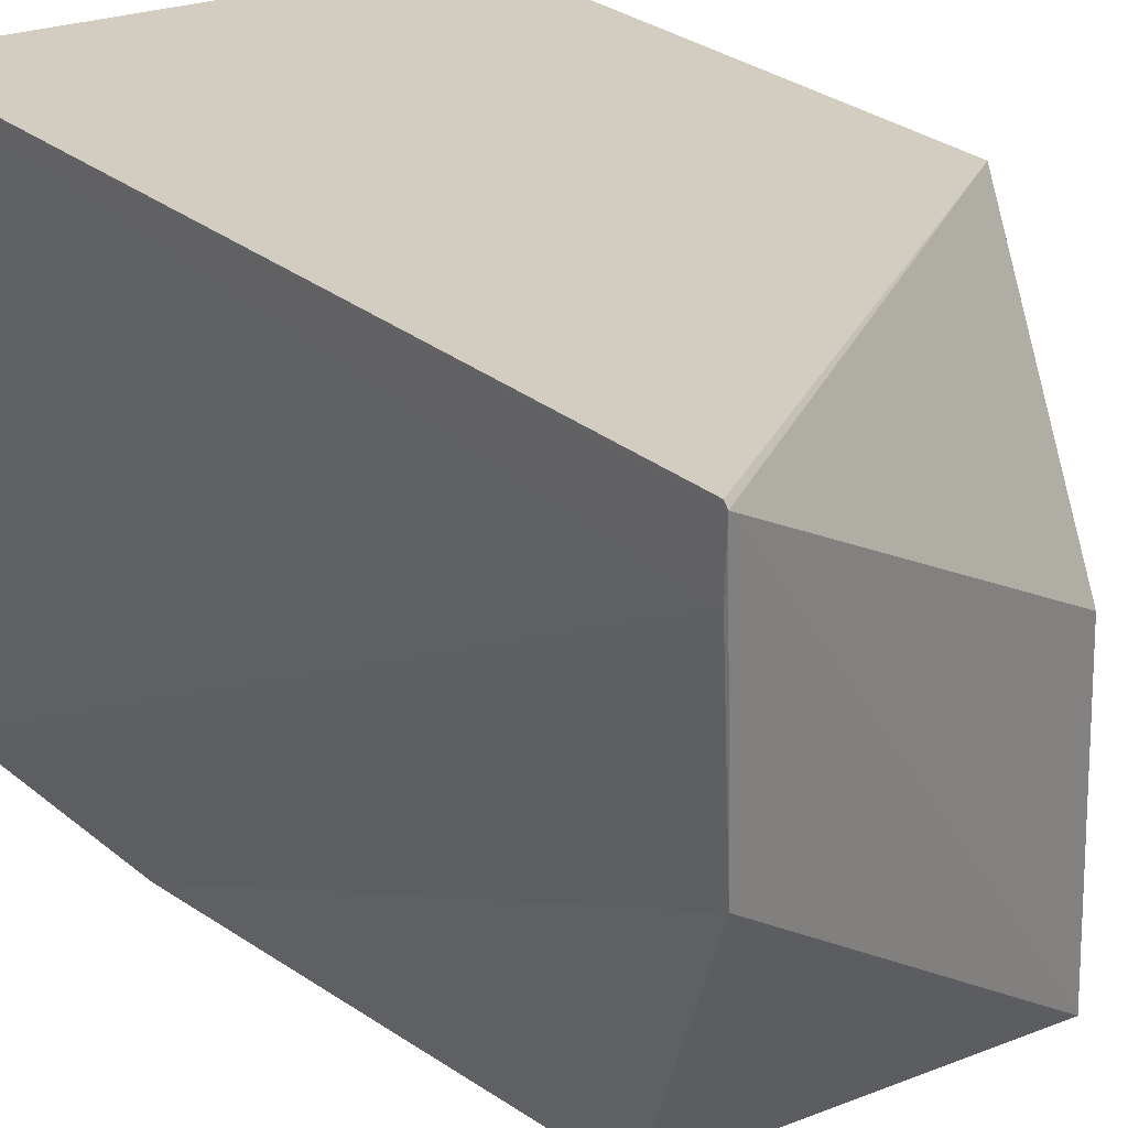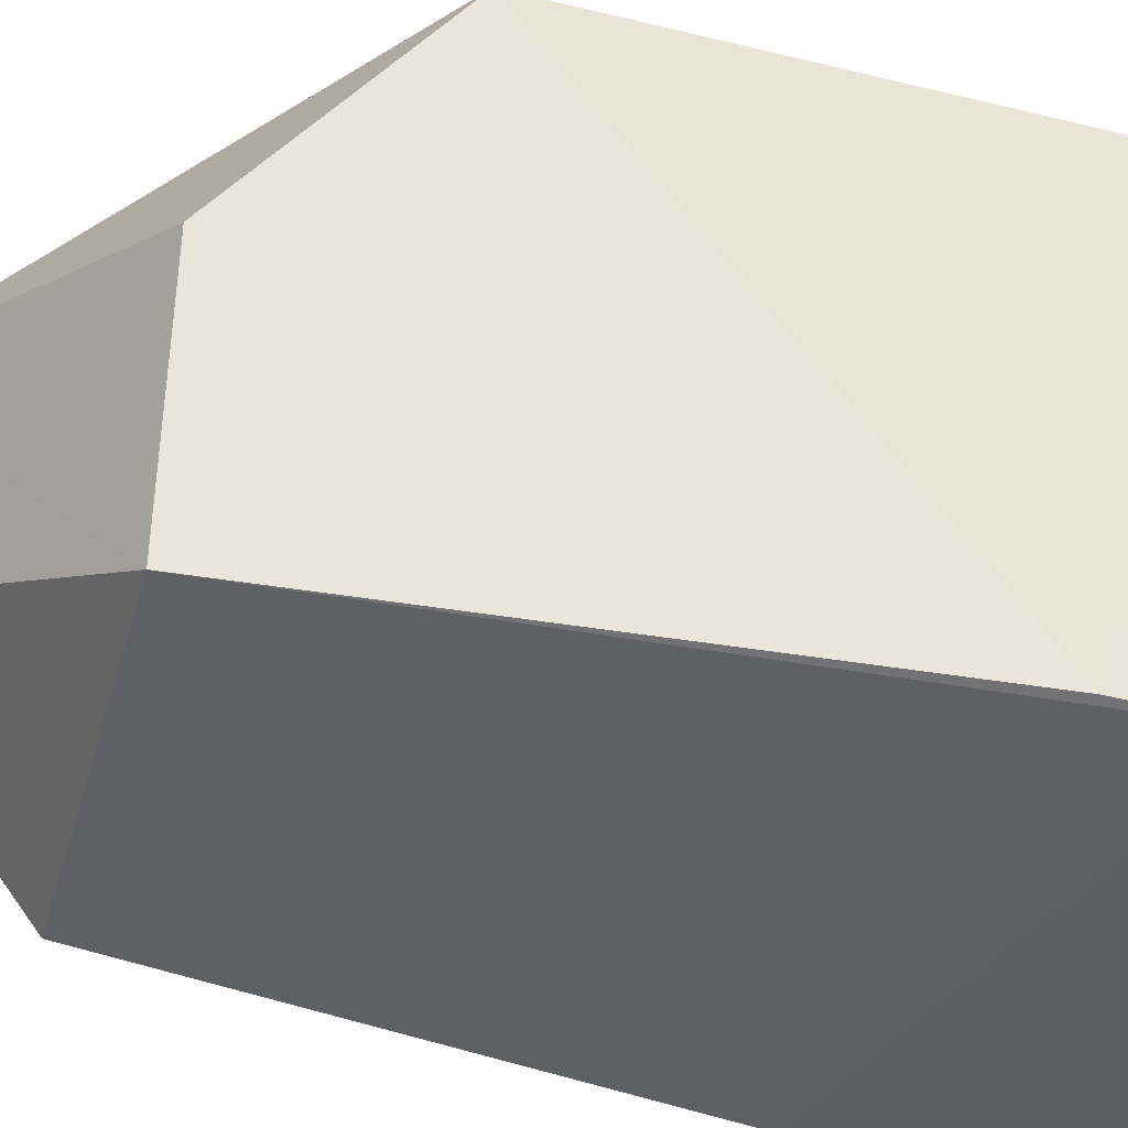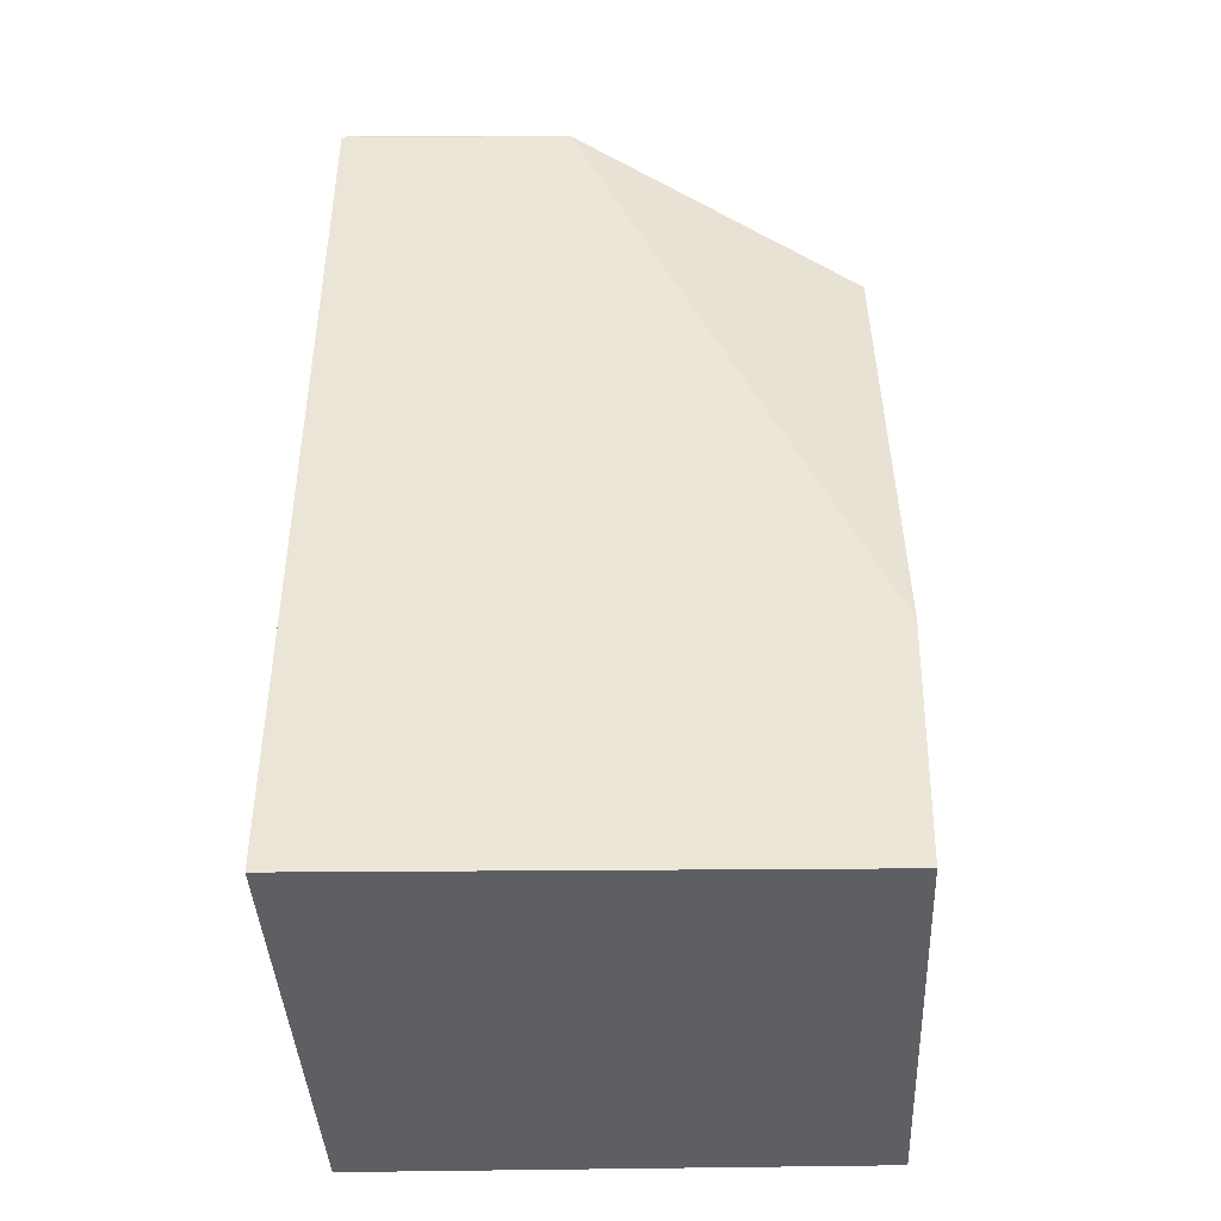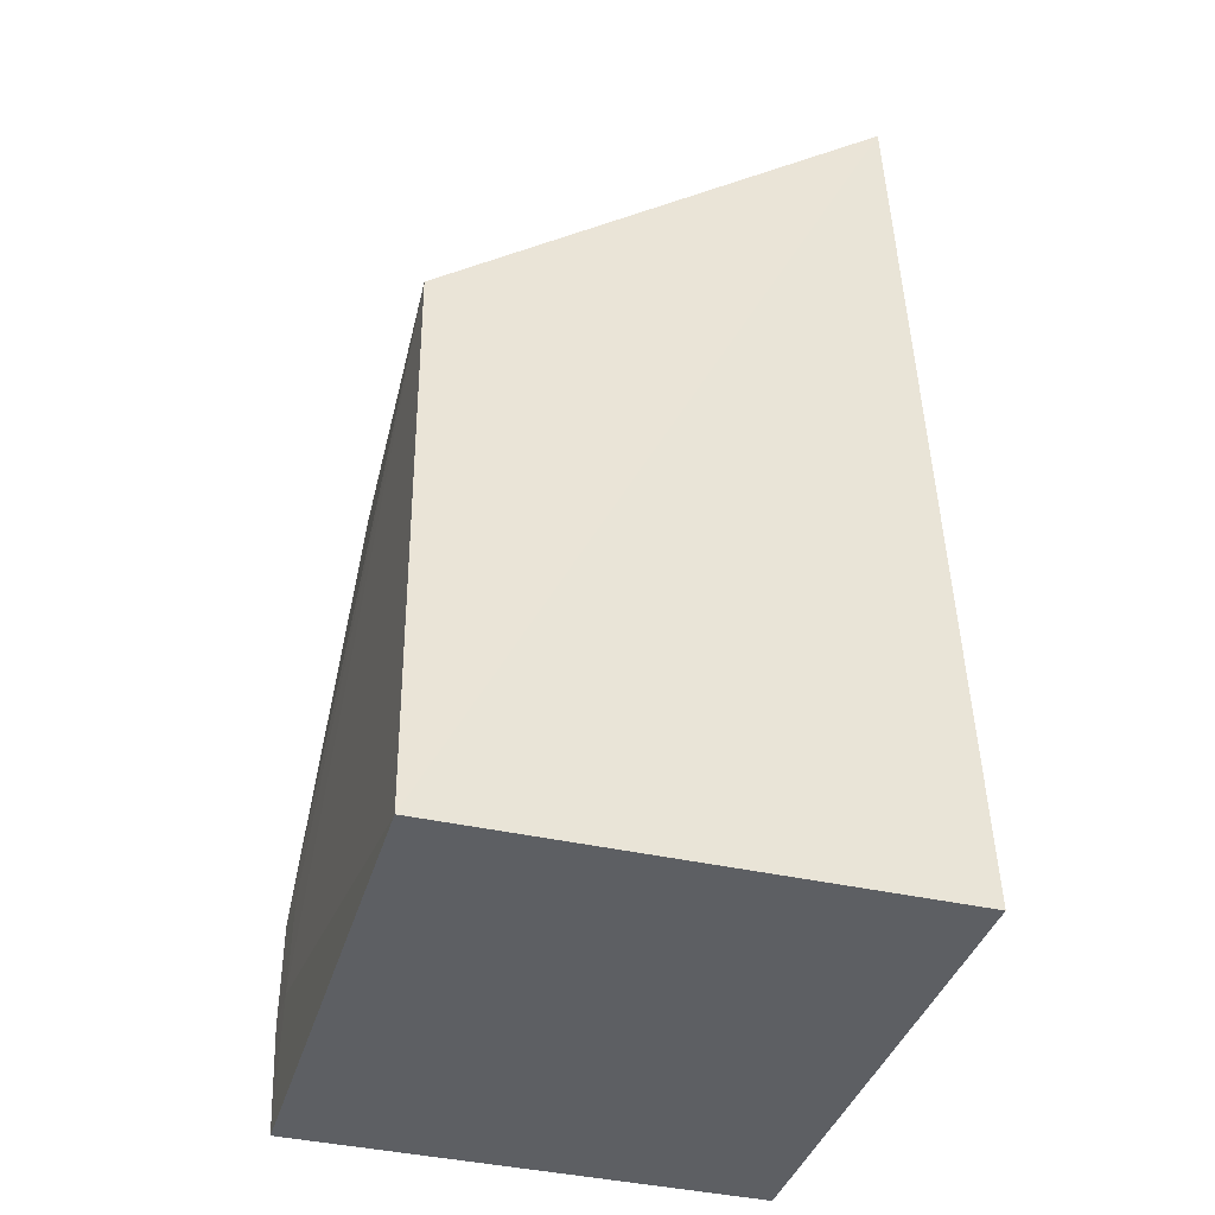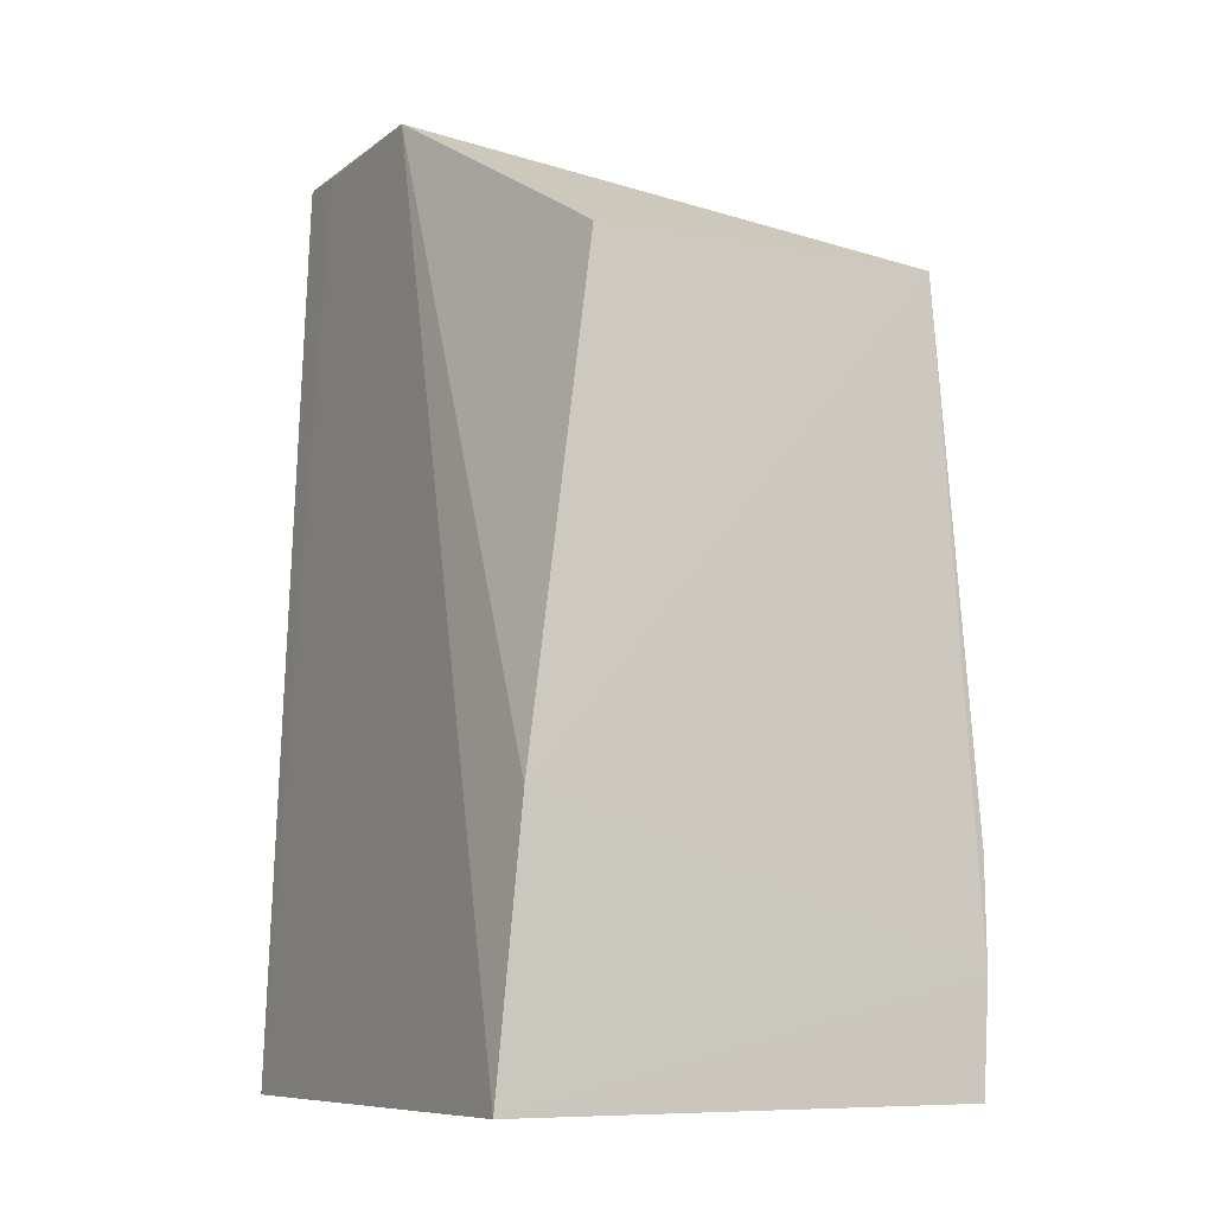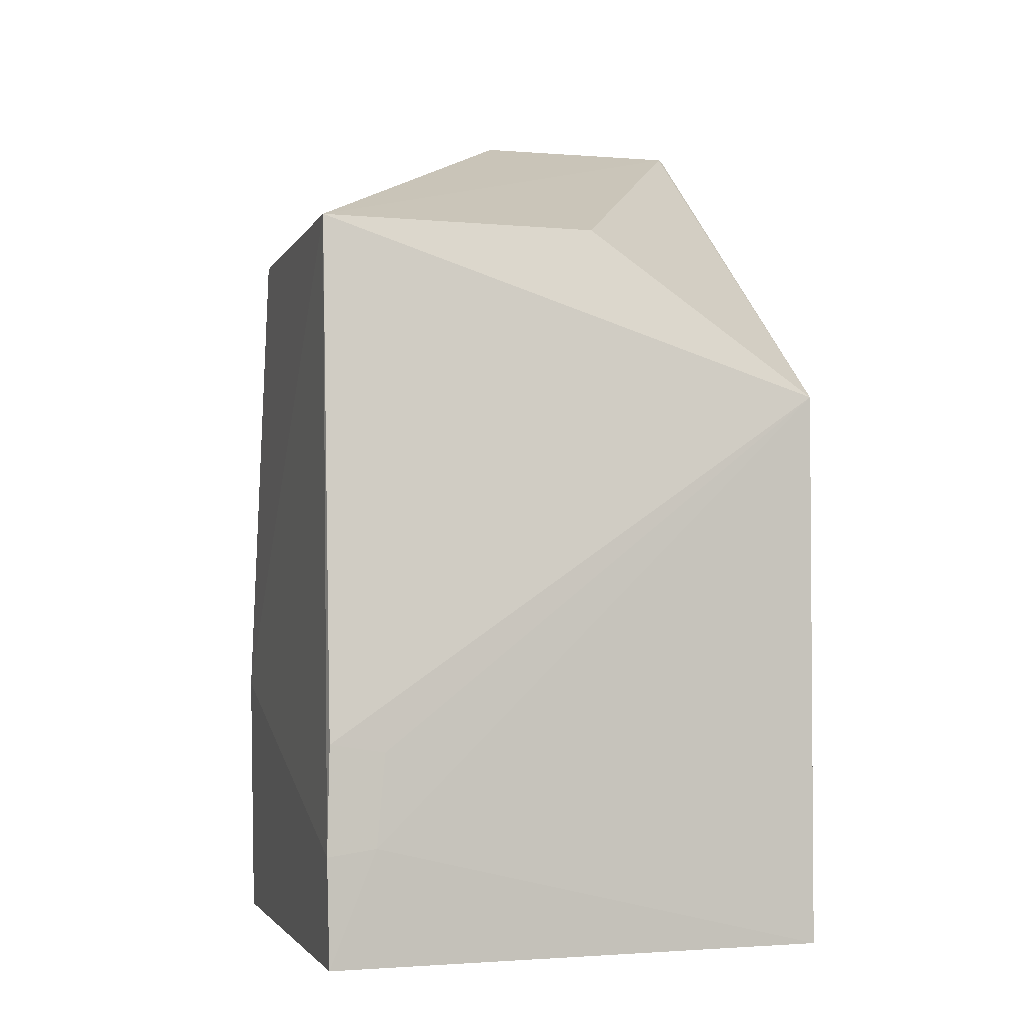
<metadata>
{"format":"obj","ext":"obj","renderer":"f3d","projection":"perspective","resolution":1024,"background":"white","views":[{"elev":24.6,"azim":-33.6,"up":"+Y"},{"elev":-42.9,"azim":74.1,"up":"+Y"},{"elev":-40.9,"azim":-87.4,"up":"+Z"},{"elev":-39.9,"azim":164.7,"up":"+Z"},{"elev":-9.3,"azim":-26.7,"up":"+Z"},{"elev":-2.4,"azim":73.6,"up":"+Z"}]}
</metadata>
<code>
v -0.005741 0.0183 0.09688
v 0.007781 0.001427 0.09121
v 0.008804 0.0184 0.06675
v -0.006827 0.01845 0.06665
v -0.006268 0.001512 0.06663
v -0.005748 0.01845 0.09675
v -0.003417 0.001497 0.09114
v -0.005708 0.01656 0.09676
v 0.009086 0.001478 0.06673
v 0.009008 0.01829 0.08551
v -0.005556 0.001246 0.07524
v -0.005491 0.01089 0.09679
v 0.007516 0.01083 0.0912
v 0.009217 0.002982 0.07056
v 0.009224 0.001361 0.07034
v 0.009233 0.00143 0.07391
v 0.009223 0.003252 0.07362
f 5 4 3
f 6 3 4
f 6 4 1
f 8 1 4
f 8 4 5
f 9 5 3
f 10 6 1
f 10 3 6
f 11 2 7
f 12 7 2
f 12 2 1
f 12 1 8
f 12 11 7
f 12 8 5
f 12 5 11
f 13 10 1
f 13 1 2
f 13 2 10
f 14 9 3
f 14 3 10
f 15 2 11
f 15 9 14
f 15 11 5
f 15 5 9
f 16 15 14
f 16 10 2
f 16 2 15
f 17 16 14
f 17 14 10
f 17 10 16

</code>
